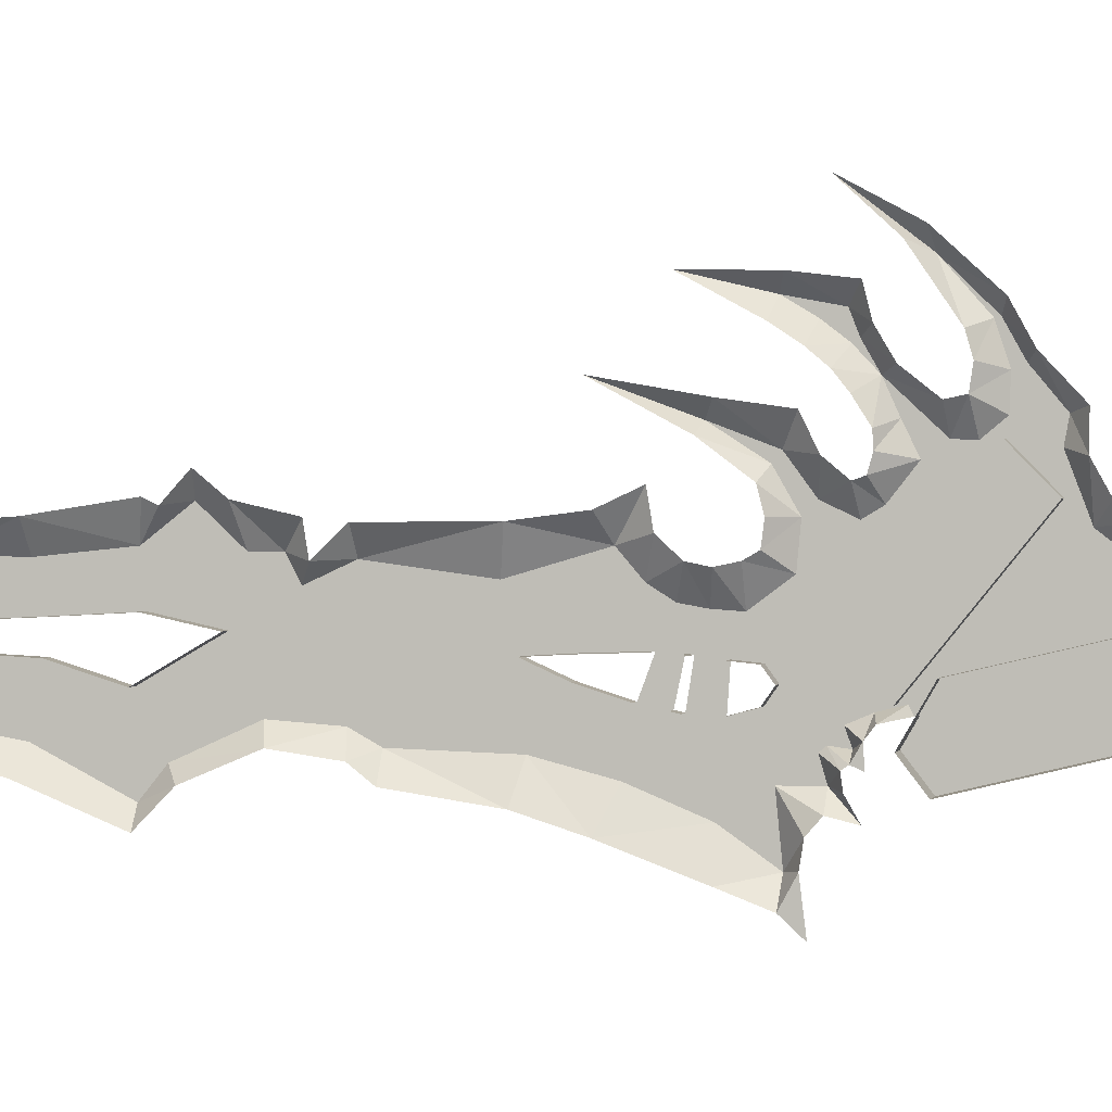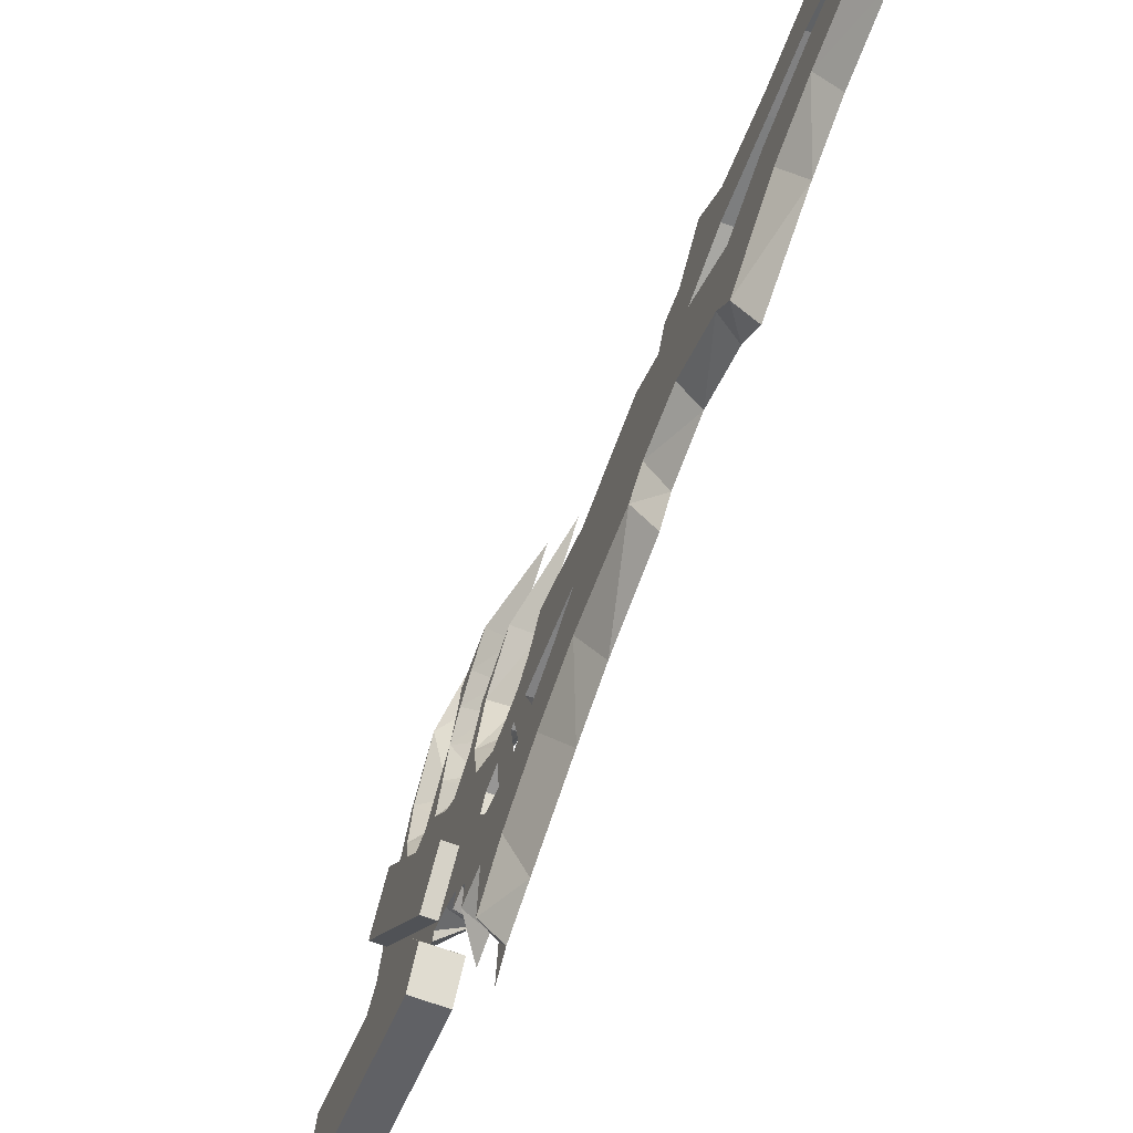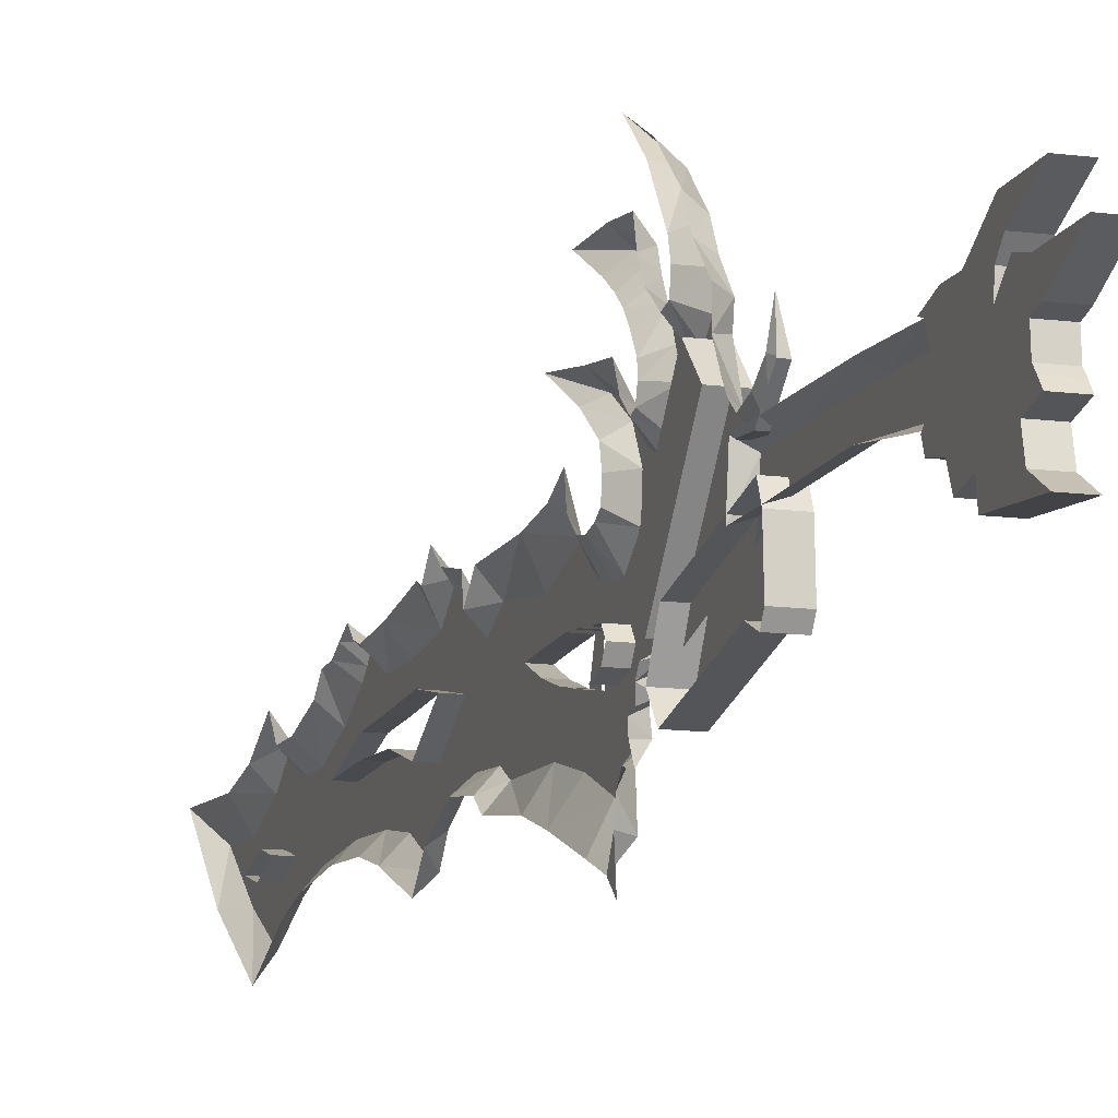
<metadata>
{"format":"obj","ext":"obj","renderer":"f3d","projection":"perspective","resolution":1024,"background":"white","views":[{"elev":1.3,"azim":-80.1,"up":"+Y"},{"elev":-62.3,"azim":159.2,"up":"+Y"},{"elev":-11.9,"azim":-17.7,"up":"+Y"}]}
</metadata>
<code>
o Plane
v -0.8612 6.575 3.085
v -0.9334 6.555 3.338
v -0.9334 6.797 3.609
v -1 7.087 3.601
v -1 6.847 3.481
v -1 6.729 3.303
v -1 6.677 3.116
v -1 6.789 2.992
v -1 6.897 2.923
v -1 7.091 2.814
v -1 7.321 2.816
v -1 7.574 2.577
v -1 7.815 2.443
v -1 8.148 2.078
v -1 8.384 1.635
v -1 8.08 1.968
v -1 7.67 2.248
v -1 7.524 2.291
v -1 7.371 2.267
v -1 7.346 2.149
v -1 7.51 1.941
v -1 7.696 1.831
v -1 7.895 1.78
v -1 7.935 1.423
v -1 7.941 0.9086
v -1 7.705 1.344
v -1 7.591 1.516
v -1 7.489 1.637
v -1 7.375 1.728
v -1 7.216 1.829
v -1 7.112 1.834
v -1 7.002 1.804
v -1 6.977 1.732
v -1 7.094 1.591
v -1 7.303 1.488
v -1 7.357 1.096
v -1 7.462 0.4911
v -1 7.183 1.009
v -1 6.967 1.295
v -1 6.81 1.336
v -1 6.66 1.316
v -1 6.609 1.229
v -1 6.58 1.094
v -1 6.607 0.9608
v -1 6.735 0.8236
v -1 6.959 0.7869
v -1 6.841 0.5375
v -1 6.787 0.1239
v -1 6.781 -0.6028
v -1 6.6 -0.7903
v -1 6.805 -0.8232
v -1 6.886 -1.173
v -1 7.033 -1.349
v -1 6.857 -1.505
v -1 6.897 -1.59
v -1 6.805 -2.176
v -1 6.772 -2.619
v -1 6.818 -2.742
v -1 6.927 -2.853
v -1 6.856 -3.009
v -1 6.786 -3.15
v -1 6.779 -3.343
v -1 6.64 -3.494
v -1 6.522 -3.93
v -1 6.526 -4.25
v -1 6.747 -4.414
v -1 6.519 -4.825
v -1 6.431 -5.27
v -1 6.484 -6.149
v -1 5.81 -5.477
v -1 5.292 -4.697
v -1 5.564 -4.106
v -1 5.656 -3.742
v -1 5.712 -3.118
v -1 5.68 -2.61
v -1 5.578 -2.232
v -1 5.329 -1.643
v -1 5.552 -1.429
v -1 5.731 -1.007
v -1 5.673 -0.6198
v -1 5.557 -0.476
v -1 5.459 0.1432
v -1 5.332 0.5329
v -1 5.116 1.096
v -1 5 1.391
v -1 4.868 1.533
v -1 5.188 1.493
v -1 5.348 1.519
v -1 5.448 1.607
v -1 5.406 1.781
v -1 5.552 1.697
v -1 5.654 1.683
v -1 5.682 1.725
v -1 5.649 1.797
v -1 5.789 1.788
v -1 5.867 1.848
v -0.8612 5.898 2.008
v -0.8612 5.953 1.98
v -0.8612 5.914 1.824
v -0.8612 5.856 1.685
v -0.8612 5.745 1.724
v -0.8612 5.761 1.604
v -0.8612 5.728 1.565
v -0.8612 5.575 1.61
v -0.8612 5.575 1.365
v -0.8612 5.177 1.404
v -0.8612 5.402 1.087
v -0.8612 5.586 0.6526
v -0.8612 5.706 0.2045
v -0.8612 5.731 -0.4718
v -0.8612 5.828 -0.6416
v -0.8612 5.859 -1.037
v -0.8612 5.65 -1.496
v -0.8612 5.463 -1.644
v -0.8612 5.742 -2.167
v -0.8612 5.822 -2.595
v -0.8612 5.856 -3.141
v -0.8612 5.814 -3.781
v -0.8612 5.703 -4.187
v -0.8612 5.489 -4.702
v -0.8612 5.795 -5.234
v -0.8612 6.22 -5.76
v -0.8612 6.187 -5.245
v -0.8612 6.351 -4.764
v -0.8612 6.58 -4.449
v -0.8612 6.401 -4.301
v -0.8612 6.346 -4.126
v -0.8612 6.346 -3.826
v -0.8612 6.482 -3.386
v -0.8612 6.655 -3.057
v -0.8612 6.73 -2.966
v -0.8612 6.836 -2.868
v -0.8612 6.708 -2.76
v -0.8612 6.621 -2.59
v -0.8612 6.61 -2.153
v -0.8612 6.666 -1.63
v -0.8612 6.877 -1.365
v -0.8612 6.641 -1.115
v -0.8612 6.641 -0.9366
v -0.8612 6.482 -0.8559
v -0.8612 6.607 -0.5887
v -0.8612 6.516 0.08481
v -0.8612 6.674 0.6192
v -0.8612 6.504 0.7639
v -0.8612 6.413 0.9086
v -0.8612 6.385 1.064
v -0.8612 6.374 1.231
v -0.8612 6.546 1.462
v -0.8612 6.808 1.488
v -0.8612 7.053 1.348
v -0.8612 7.253 1.039
v -0.8612 7.117 1.398
v -0.8612 6.888 1.565
v -0.8612 6.797 1.76
v -0.8612 6.866 1.874
v -0.8612 7.072 2.036
v -0.8612 7.261 1.944
v -0.8612 7.459 1.855
v -0.8612 7.604 1.719
v -0.8612 7.718 1.571
v -0.8612 7.829 1.385
v -0.8612 7.771 1.702
v -0.8612 7.629 1.758
v -0.8612 7.167 2.169
v -0.8612 7.161 2.303
v -0.8612 7.275 2.439
v -0.8612 7.481 2.448
v -0.8612 7.718 2.37
v -0.8612 8.013 2.108
v -0.8612 7.726 2.403
v -0.8612 7.514 2.522
v -0.8612 7.283 2.716
v -0.8612 7.127 2.687
v -0.8612 6.764 2.825
v -0.8612 6.683 2.929
v -0.8612 6.14 2.945
v -0.8612 6.163 0.1902
v -0.8612 6.177 0.4453
v -0.8612 6.189 0.811
v -0.8612 6.177 0.9497
v -0.8612 6.175 0.9918
v -0.8612 6.152 1.161
v -0.8612 6.136 1.317
v -0.8612 6.042 1.386
v -0.8612 5.939 1.315
v -0.8612 5.893 1.143
v -0.8612 5.905 0.9497
v -0.8612 5.919 0.8954
v -0.8612 5.956 0.7246
v -0.8612 6.048 0.4393
v -0.8612 6.267 -0.5556
v -0.8612 6.275 -0.9056
v -0.8612 6.271 -1.206
v -0.8612 6.358 -1.597
v -0.8612 6.329 -2.147
v -0.8612 6.313 -2.576
v -0.8612 6.155 -3.139
v -0.8612 6.171 -2.585
v -0.8612 6.141 -2.065
v -0.8612 6.008 -1.651
v -0.8612 6.051 -3.787
v -0.8612 5.947 -4.18
v -0.8612 5.947 -4.337
v -0.8612 6.013 -4.556
v -0.8612 5.918 -4.892
v -0.8612 5.84 -4.623
v -0.8612 6.039 2.044
v -0.8612 6.887 2.26
v -0.8612 6.224 1.638
v -0.8612 6.604 2.188
v -0.8612 7.028 2.296
v -0.8612 6.894 2.186
v -0.8612 6.76 2.077
v -0.8612 6.626 1.967
v -0.8612 6.492 1.858
v -0.8612 6.358 1.748
v -0.8612 6.077 1.774
v -0.8612 6.321 2.116
v -0.8612 6.18 2.08
v -0.8612 6.745 2.224
v -0.8612 6.463 2.152
v -0.7696 5.953 1.927
v -0.7696 6.898 2.691
v -0.7696 7.168 2.426
v -0.7696 6.209 1.664
v -0.7754 6.365 3.357
v -0.7754 6.078 2.128
v -0.7754 5.74 1.932
v -0.7754 5.528 2.095
v -0.7754 5.79 3.195
v -0.7754 5.707 3.382
v -0.7754 5.803 3.445
v -0.7754 6.211 3.424
v -1 6.559 6.848
v -1 6.551 6.306
v -1 6.601 6.119
v -1 6.447 5.94
v -1 6.593 5.952
v -1 6.697 6.056
v -1 6.876 6.477
v -1 6.867 5.99
v -1 6.655 5.636
v -1 6.655 5.407
v -1 6.588 5.173
v -1 6.563 5.252
v -1 6.372 5.302
v -1 6.193 5.269
v -1 6.126 5.194
v -1 6.026 5.232
v -1 5.984 5.44
v -1 5.814 5.515
v -1 6.018 6.394
v -1 6.147 6.29
v -1 6.314 6.277
v -1 6.347 6.398
v -1 5.916 5.954
v -1 5.967 6.174
v -1 5.865 5.735
v -1 5.771 6.22
v -1 5.638 6.449
v -1 5.696 5.757
v -1 6.393 6.011
v -1 6.409 6.248
v -1 6.78 6.027
v -1 6.676 5.886
v -1 6.651 5.698
v -1 6.159 5.298
v -1 6.089 6.34
v -1 6.064 5.573
v -1 6.039 6.04
v -1 6.401 5.963
v -1 6.274 6.126
v -1 6.528 5.799
v -1 6.596 4.506
v -1 6.244 4.459
v -1 6.605 3.481
v -1 6.229 3.431
v -1 6.605 3.027
v -1 6.229 2.977
v -1 5.953 1.927
v -1 6.898 2.691
v -1 7.168 2.426
v -1 6.209 1.664
v -1 6.365 3.357
v -1 6.078 2.128
v -1 5.74 1.932
v -1 5.528 2.095
v -1 5.79 3.195
v -1 5.707 3.382
v -1 5.803 3.445
v -1 6.211 3.424
v -1 6.564 5.256
v -1 6.136 5.199
v -1 6.555 5.354
v -1 6.126 5.297
v -0.803 6.559 6.848
v -0.803 6.551 6.306
v -0.803 6.601 6.119
v -0.803 6.447 5.94
v -0.803 6.593 5.952
v -0.803 6.697 6.056
v -0.803 6.876 6.477
v -0.803 6.867 5.99
v -0.803 6.655 5.636
v -0.803 6.655 5.407
v -0.803 6.588 5.173
v -0.803 6.563 5.252
v -0.803 6.372 5.302
v -0.803 6.193 5.269
v -0.803 6.126 5.194
v -0.803 6.026 5.232
v -0.803 5.984 5.44
v -0.803 5.814 5.515
v -0.803 6.018 6.394
v -0.803 6.147 6.29
v -0.803 6.314 6.277
v -0.803 6.347 6.398
v -0.803 5.916 5.954
v -0.803 5.967 6.174
v -0.803 5.865 5.735
v -0.803 5.771 6.22
v -0.803 5.638 6.449
v -0.803 5.696 5.757
v -0.803 6.393 6.011
v -0.803 6.409 6.248
v -0.803 6.78 6.027
v -0.803 6.676 5.886
v -0.803 6.651 5.698
v -0.803 6.159 5.298
v -0.803 6.089 6.34
v -0.803 6.064 5.573
v -0.803 6.039 6.04
v -0.803 6.401 5.963
v -0.803 6.274 6.126
v -0.803 6.528 5.799
v -0.8607 6.533 4.506
v -0.8607 6.288 4.459
v -0.8607 6.54 3.481
v -0.8607 6.277 3.431
v -0.8607 6.54 3.027
v -0.8607 6.277 2.977
v -0.8607 6.511 5.256
v -0.8607 6.213 5.199
v -0.8607 6.505 5.354
v -0.8607 6.206 5.297
v -1 6.163 0.1902
v -1 6.177 0.4453
v -1 6.189 0.811
v -1 6.177 0.9497
v -1 6.175 0.9918
v -1 6.152 1.161
v -1 6.136 1.317
v -1 6.042 1.386
v -1 5.939 1.315
v -1 5.893 1.143
v -1 5.905 0.9497
v -1 5.919 0.8954
v -1 5.956 0.7246
v -1 6.048 0.4393
v -1 6.271 -1.206
v -1 6.358 -1.597
v -1 6.329 -2.147
v -1 6.313 -2.576
v -1 6.155 -3.139
v -1 6.171 -2.585
v -1 6.141 -2.065
v -1 6.008 -1.651
v -1 5.947 -4.337
v -1 6.013 -4.556
v -1 5.918 -4.892
v -1 5.84 -4.623
v -1 6.575 3.085
v -1 6.555 3.338
v -1 6.797 3.609
v -1 7.087 3.601
f 68 122 69
f 122 70 69
f 121 71 70
f 120 72 71
f 124 68 67
f 125 67 66
f 65 125 66
f 127 65 64
f 124 205 123
f 120 205 206
f 121 123 205
f 119 206 203
f 124 126 204
f 126 203 204
f 63 128 64
f 127 64 128
f 202 118 119
f 202 119 203
f 127 201 202
f 202 203 127
f 72 118 73
f 73 117 74
f 74 116 75
f 131 61 60
f 132 60 59
f 130 62 61
f 63 62 129
f 116 76 75
f 76 114 77
f 114 78 77
f 113 79 78
f 79 111 80
f 80 110 81
f 110 82 81
f 201 117 118
f 129 201 128
f 130 197 129
f 196 135 134
f 196 133 134
f 130 131 133
f 132 133 131
f 116 197 198
f 115 198 199
f 115 200 114
f 112 200 193
f 114 200 113
f 135 194 136
f 58 132 59
f 57 133 58
f 56 134 57
f 136 56 55
f 137 54 53
f 55 54 136
f 52 137 53
f 139 52 51
f 50 139 51
f 141 50 49
f 112 192 111
f 110 177 109
f 192 191 111
f 111 191 110
f 48 141 49
f 143 48 47
f 44 144 45
f 45 143 46
f 47 46 143
f 109 83 82
f 83 107 84
f 84 106 85
f 138 194 137
f 137 194 136
f 138 192 193
f 140 192 139
f 140 191 192
f 142 191 141
f 178 142 143
f 144 178 143
f 145 179 144
f 146 180 145
f 182 146 147
f 146 44 43
f 147 43 42
f 148 42 41
f 149 41 40
f 39 149 40
f 38 150 39
f 152 36 35
f 38 37 151
f 37 36 151
f 34 152 35
f 33 153 34
f 155 33 32
f 156 32 31
f 157 31 30
f 158 30 29
f 161 162 160
f 159 162 163
f 158 159 163
f 28 158 29
f 27 159 28
f 26 160 27
f 26 25 161
f 25 24 161
f 162 24 23
f 22 162 23
f 21 163 22
f 20 158 21
f 158 164 157
f 157 164 156
f 19 164 20
f 167 19 18
f 165 19 166
f 168 18 17
f 169 17 16
f 13 169 14
f 169 170 168
f 16 15 169
f 15 14 169
f 12 170 13
f 167 170 171
f 172 12 11
f 10 172 11
f 174 10 9
f 8 174 9
f 7 175 8
f 7 2 1
f 2 5 3
f 4 3 5
f 166 171 172
f 166 173 165
f 151 152 150
f 150 153 149
f 149 154 148
f 109 190 108
f 190 189 108
f 108 188 107
f 183 147 148
f 105 185 104
f 185 102 103
f 104 185 103
f 188 187 107
f 187 105 106
f 107 187 106
f 85 87 86
f 106 88 87
f 105 89 88
f 104 92 91
f 90 89 104
f 91 90 104
f 92 102 93
f 102 101 93
f 93 95 94
f 95 99 96
f 100 95 101
f 96 98 97
f 208 212 211
f 211 164 165
f 164 212 156
f 212 155 156
f 155 214 154
f 154 215 148
f 148 216 183
f 216 209 183
f 209 184 183
f 100 217 99
f 100 102 184
f 99 217 98
f 173 174 165
f 165 174 211
f 176 175 1
f 175 97 174
f 174 220 208
f 212 220 213
f 210 213 220
f 214 221 215
f 215 218 216
f 216 219 209
f 219 217 209
f 217 207 98
f 97 98 207
f 223 225 222
f 228 227 229
f 230 227 226
f 233 230 226
f 230 232 231
f 179 188 189
f 181 186 187
f 259 258 257
f 260 261 259
f 234 255 263
f 234 263 235
f 263 236 235
f 237 236 262
f 255 254 263
f 254 262 263
f 240 239 264
f 241 240 264
f 241 265 242
f 265 239 238
f 266 238 237
f 265 266 242
f 253 272 262
f 262 271 237
f 237 273 266
f 242 266 273
f 257 268 252
f 270 258 269
f 251 269 258
f 268 270 267
f 270 269 267
f 269 250 267
f 250 249 267
f 248 267 249
f 246 267 247
f 268 246 253
f 244 243 245
f 246 243 242
f 273 246 242
f 283 281 280
f 223 280 281
f 225 280 222
f 224 283 225
f 223 282 224
f 233 290 232
f 228 285 227
f 232 289 231
f 227 284 226
f 231 288 230
f 229 288 287
f 226 291 233
f 229 286 228
f 320 321 319
f 322 321 323
f 296 325 317
f 296 297 325
f 298 325 297
f 299 324 298
f 317 325 316
f 316 324 315
f 302 326 301
f 303 326 302
f 327 303 304
f 301 327 300
f 300 328 299
f 327 304 328
f 315 324 334
f 333 324 299
f 299 335 333
f 304 335 328
f 330 319 314
f 320 332 331
f 313 331 312
f 330 329 332
f 332 329 331
f 331 329 312
f 312 329 311
f 310 329 309
f 308 329 330
f 330 315 308
f 306 307 305
f 305 308 304
f 308 335 304
f 246 307 245
f 251 312 250
f 258 313 251
f 239 300 238
f 259 322 260
f 244 305 243
f 249 310 248
f 254 315 253
f 237 298 236
f 242 303 241
f 268 314 252
f 256 320 258
f 261 320 258
f 247 308 246
f 252 319 257
f 235 296 234
f 234 317 255
f 240 301 239
f 272 333 271
f 260 323 261
f 245 306 244
f 250 311 249
f 238 299 237
f 273 315 253
f 253 334 272
f 255 316 254
f 257 321 259
f 243 304 242
f 248 309 247
f 236 297 235
f 256 319 257
f 241 302 240
f 271 335 273
f 253 330 268
f 338 337 336
f 340 339 338
f 336 343 342
f 342 345 344
f 279 340 278
f 292 336 342
f 277 341 279
f 275 343 337
f 293 345 343
f 278 338 276
f 294 342 344
f 275 339 277
f 294 345 295
f 274 338 336
f 188 356 187
f 183 351 182
f 178 346 177
f 177 359 190
f 186 354 185
f 181 349 180
f 190 358 189
f 185 353 184
f 184 352 183
f 179 347 178
f 200 360 193
f 196 364 197
f 196 362 195
f 199 367 200
f 195 361 194
f 198 366 199
f 193 361 194
f 197 365 198
f 205 371 206
f 204 370 205
f 203 369 204
f 206 368 203
f 3 373 2
f 2 372 1
f 3 375 374
f 68 123 122
f 122 121 70
f 121 120 71
f 120 119 72
f 124 123 68
f 125 124 67
f 65 126 125
f 127 126 65
f 124 204 205
f 120 121 205
f 121 122 123
f 119 120 206
f 124 125 126
f 126 127 203
f 63 129 128
f 202 201 118
f 127 128 201
f 72 119 118
f 73 118 117
f 74 117 116
f 131 130 61
f 132 131 60
f 130 129 62
f 116 115 76
f 76 115 114
f 114 113 78
f 113 112 79
f 79 112 111
f 80 111 110
f 110 109 82
f 201 197 117
f 129 197 201
f 130 196 197
f 196 195 135
f 196 130 133
f 116 117 197
f 115 116 198
f 115 199 200
f 112 113 200
f 135 195 194
f 58 133 132
f 57 134 133
f 56 135 134
f 136 135 56
f 137 136 54
f 52 138 137
f 139 138 52
f 50 140 139
f 141 140 50
f 112 193 192
f 110 191 177
f 48 142 141
f 143 142 48
f 44 145 144
f 45 144 143
f 109 108 83
f 83 108 107
f 84 107 106
f 138 193 194
f 138 139 192
f 140 141 191
f 142 177 191
f 178 177 142
f 144 179 178
f 145 180 179
f 146 181 180
f 182 181 146
f 146 145 44
f 147 146 43
f 148 147 42
f 149 148 41
f 39 150 149
f 38 151 150
f 152 151 36
f 34 153 152
f 33 154 153
f 155 154 33
f 156 155 32
f 157 156 31
f 158 157 30
f 159 160 162
f 28 159 158
f 27 160 159
f 26 161 160
f 162 161 24
f 22 163 162
f 21 158 163
f 20 164 158
f 19 165 164
f 167 166 19
f 168 167 18
f 169 168 17
f 13 170 169
f 12 171 170
f 167 168 170
f 172 171 12
f 10 173 172
f 174 173 10
f 8 175 174
f 7 1 175
f 7 6 2
f 2 6 5
f 166 167 171
f 166 172 173
f 150 152 153
f 149 153 154
f 109 177 190
f 108 189 188
f 183 182 147
f 105 186 185
f 185 184 102
f 187 186 105
f 85 106 87
f 106 105 88
f 105 104 89
f 104 103 92
f 92 103 102
f 93 101 95
f 95 100 99
f 96 99 98
f 211 212 164
f 212 213 155
f 155 213 214
f 154 214 215
f 148 215 216
f 209 217 184
f 100 184 217
f 100 101 102
f 176 97 175
f 174 97 207
f 207 219 174
f 219 218 174
f 218 221 174
f 221 210 174
f 210 220 174
f 208 211 174
f 212 208 220
f 210 214 213
f 214 210 221
f 215 221 218
f 216 218 219
f 219 207 217
f 223 224 225
f 230 229 227
f 233 232 230
f 179 180 188
f 181 182 186
f 259 261 258
f 263 262 236
f 254 253 262
f 241 264 265
f 265 264 239
f 266 265 238
f 262 272 271
f 237 271 273
f 257 270 268
f 270 257 258
f 251 250 269
f 248 247 267
f 246 268 267
f 246 245 243
f 273 253 246
f 283 282 281
f 223 222 280
f 225 283 280
f 224 282 283
f 223 281 282
f 233 291 290
f 228 286 285
f 232 290 289
f 227 285 284
f 231 289 288
f 229 230 288
f 226 284 291
f 229 287 286
f 320 323 321
f 298 324 325
f 316 325 324
f 327 326 303
f 301 326 327
f 300 327 328
f 333 334 324
f 299 328 335
f 330 332 319
f 320 319 332
f 313 320 331
f 310 311 329
f 308 309 329
f 305 307 308
f 308 315 335
f 246 308 307
f 251 313 312
f 258 320 313
f 239 301 300
f 259 321 322
f 244 306 305
f 249 311 310
f 254 316 315
f 237 299 298
f 242 304 303
f 268 330 314
f 256 318 320
f 261 323 320
f 247 309 308
f 252 314 319
f 235 297 296
f 234 296 317
f 240 302 301
f 272 334 333
f 260 322 323
f 245 307 306
f 250 312 311
f 238 300 299
f 273 335 315
f 253 315 334
f 255 317 316
f 257 319 321
f 243 305 304
f 248 310 309
f 236 298 297
f 256 318 319
f 241 303 302
f 271 333 335
f 253 315 330
f 338 339 337
f 340 341 339
f 336 337 343
f 342 343 345
f 279 341 340
f 292 274 336
f 277 339 341
f 275 293 343
f 293 295 345
f 278 340 338
f 294 292 342
f 275 337 339
f 294 344 345
f 274 276 338
f 188 357 356
f 183 352 351
f 178 347 346
f 177 346 359
f 186 355 354
f 181 350 349
f 190 359 358
f 185 354 353
f 184 353 352
f 179 348 347
f 200 367 360
f 196 363 364
f 196 363 362
f 199 366 367
f 195 362 361
f 198 365 366
f 193 360 361
f 197 364 365
f 205 370 371
f 204 369 370
f 203 368 369
f 206 371 368
f 3 374 373
f 2 373 372
f 3 4 375

</code>
